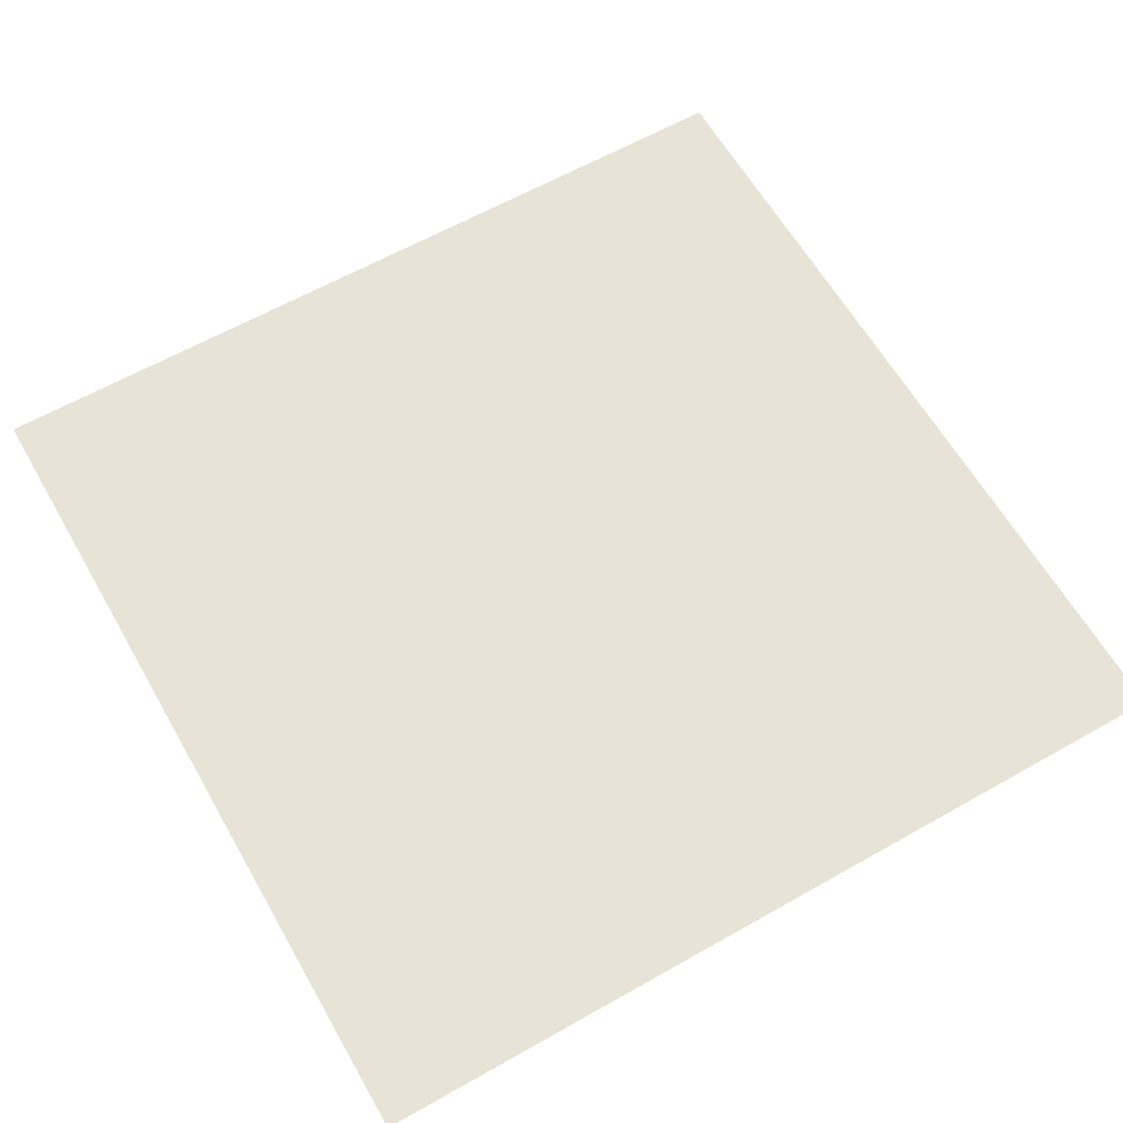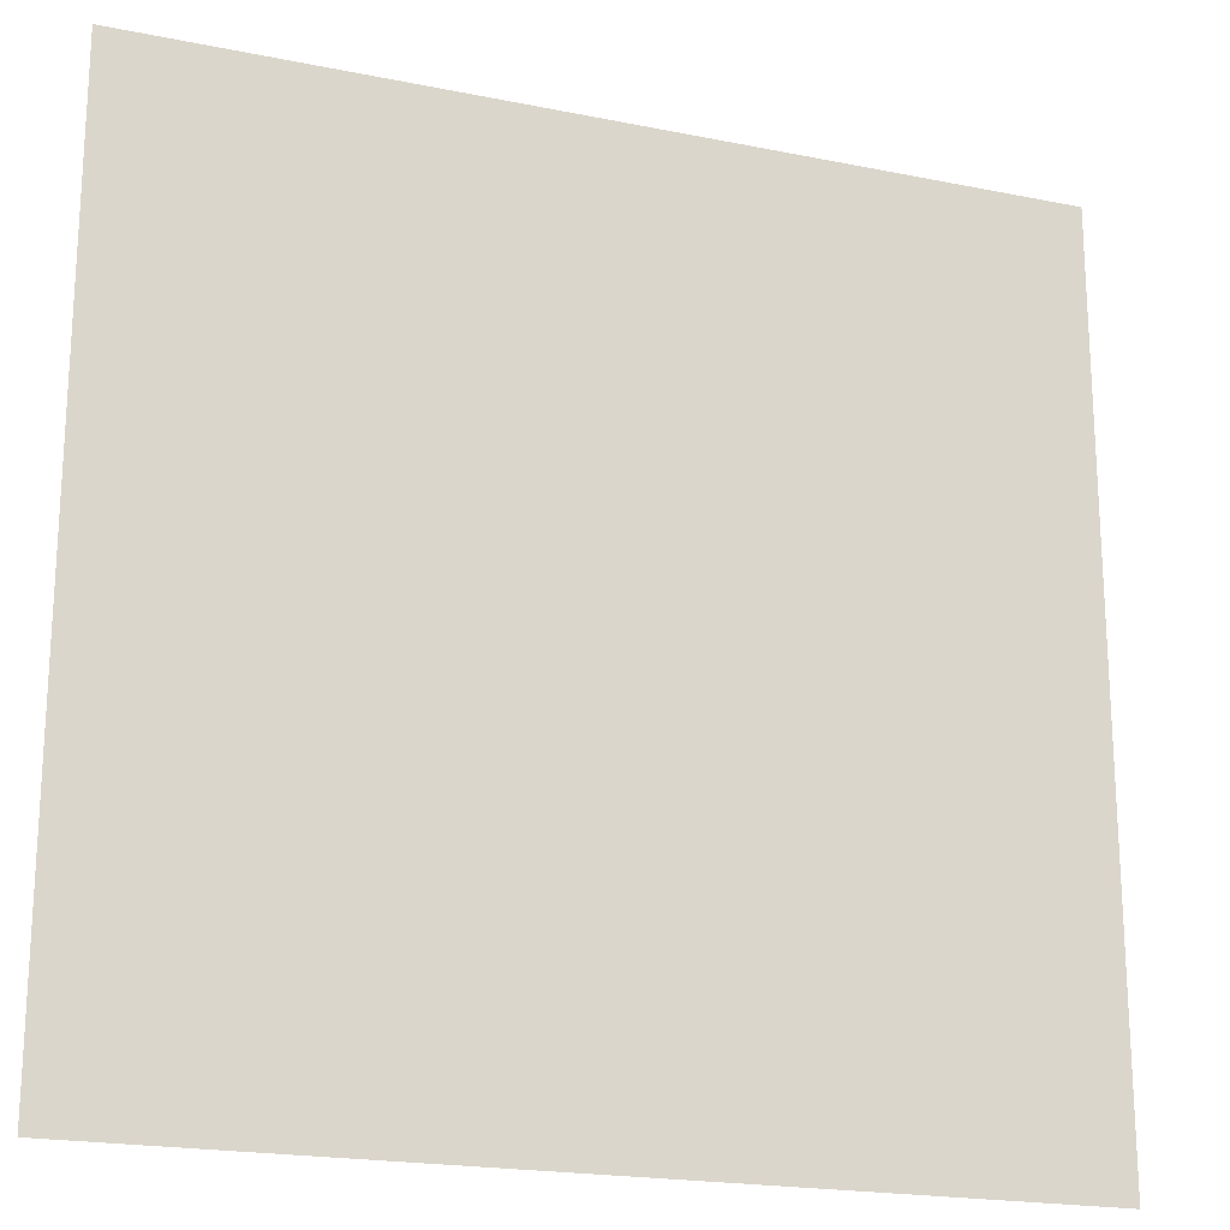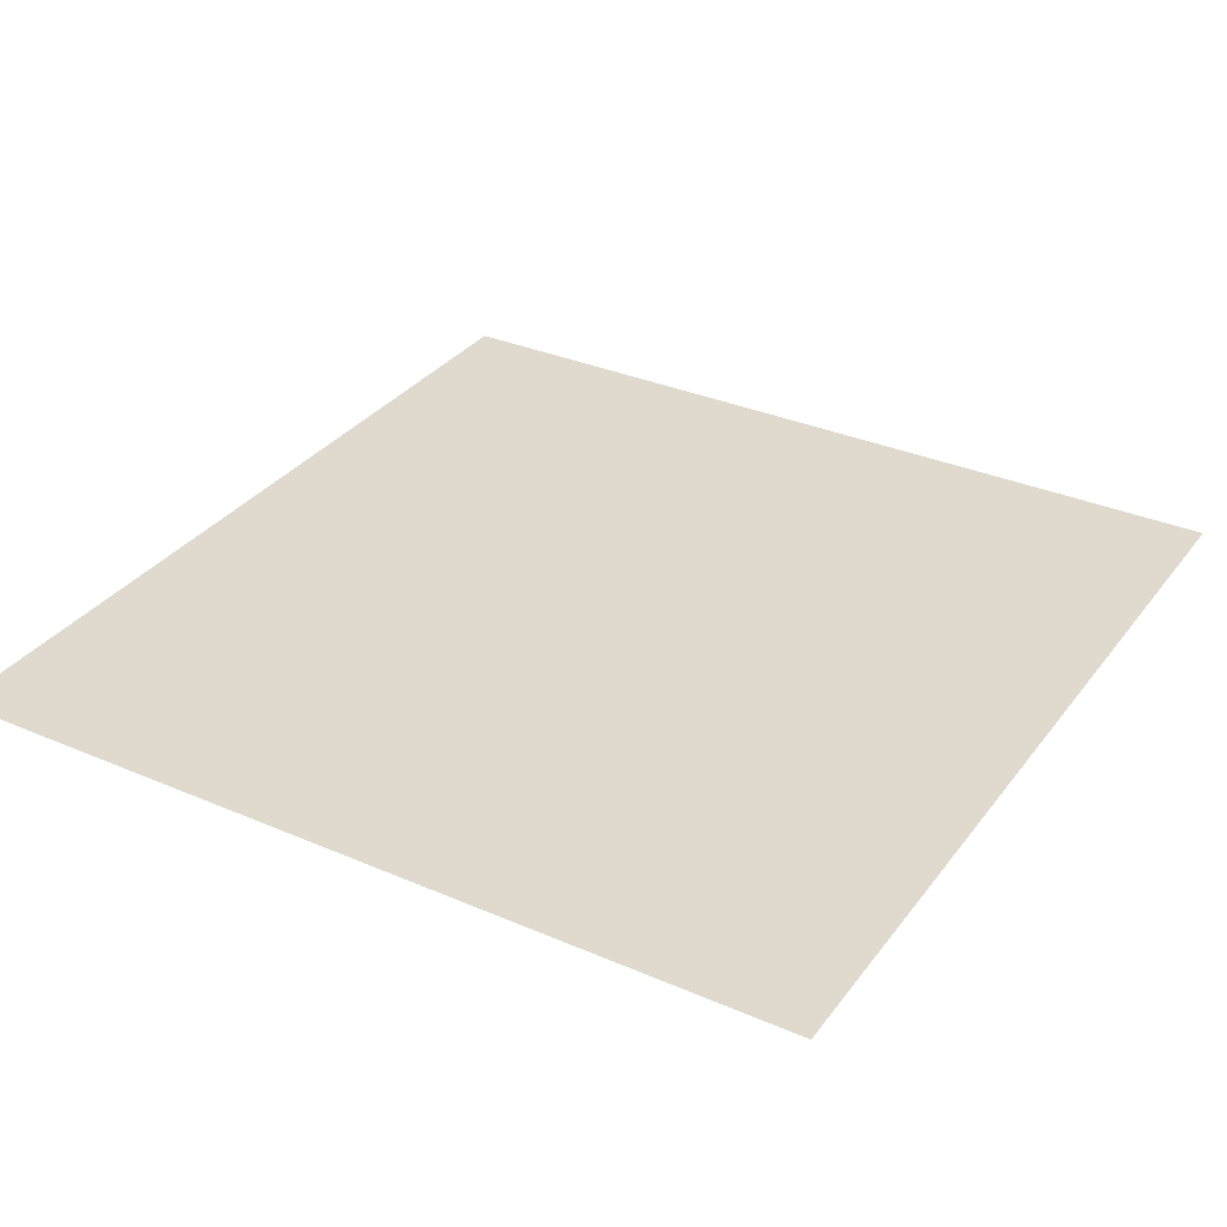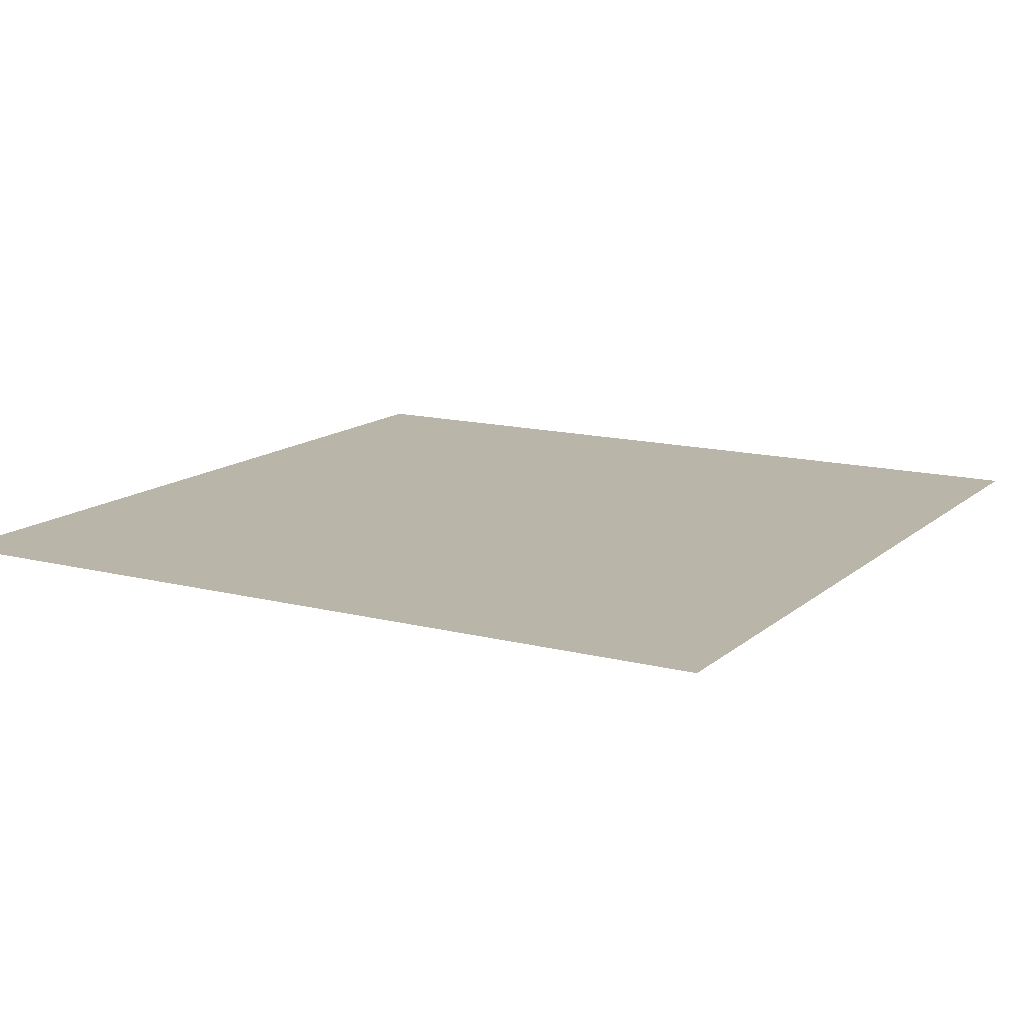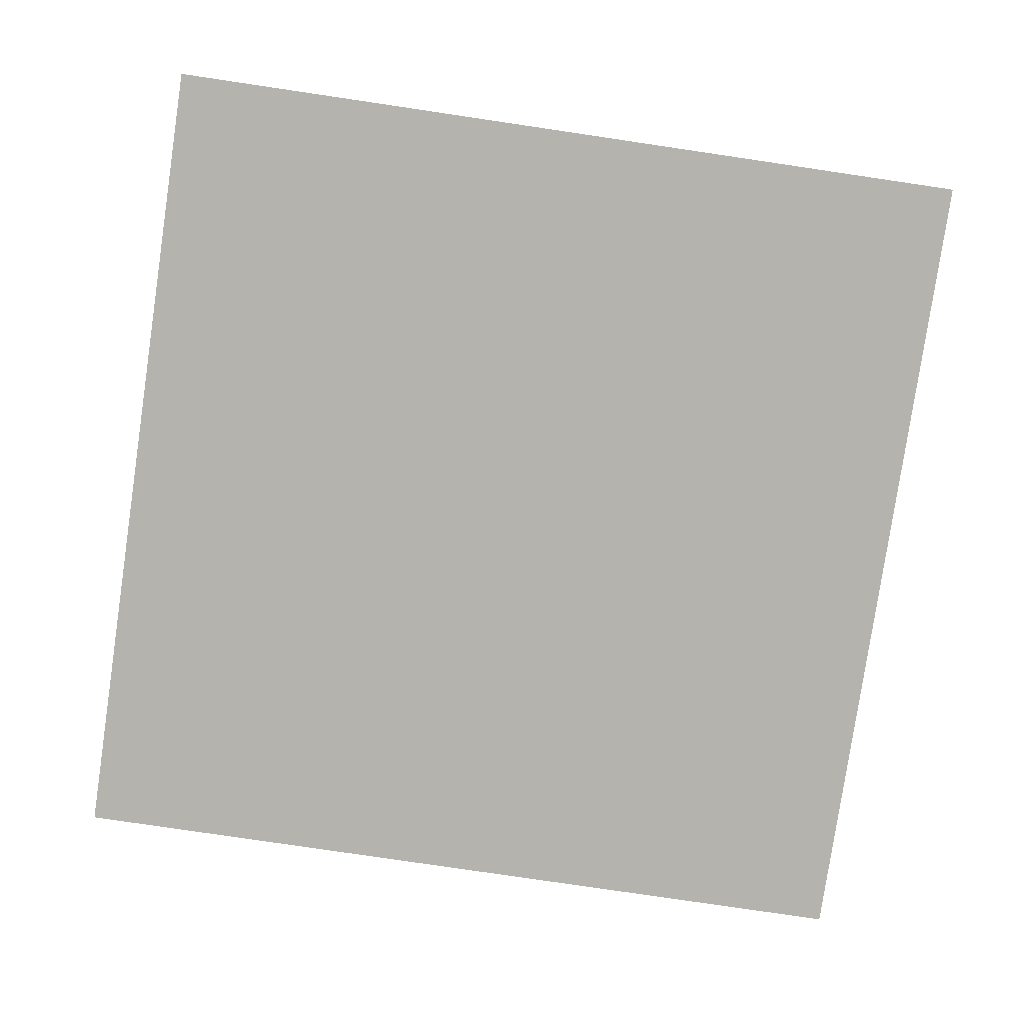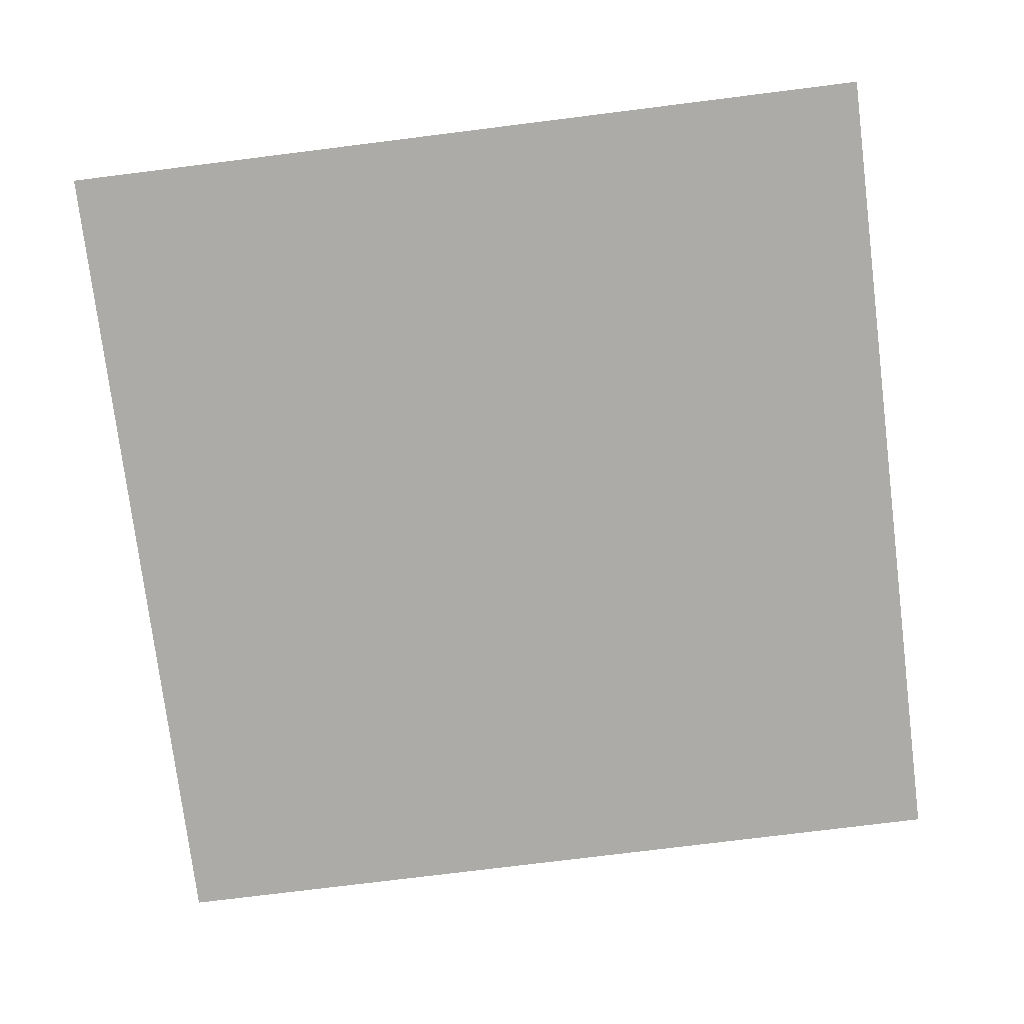
<metadata>
{"format":"obj","ext":"obj","renderer":"f3d","projection":"perspective","resolution":1024,"background":"white","views":[{"elev":62.4,"azim":-119.8,"up":"+Y"},{"elev":-20.1,"azim":159.5,"up":"+Z"},{"elev":32.8,"azim":120.9,"up":"+Y"},{"elev":13.7,"azim":119.8,"up":"+Y"},{"elev":-79.9,"azim":-98.4,"up":"+Y"},{"elev":-76.3,"azim":-82.9,"up":"+Y"}]}
</metadata>
<code>
v -0.05 0 0.05
v -0.05 0 -0.05
v 0.05 0 -0.05
v 0.05 0 0.05
g mesh21483
f 1 2 3
f 3 4 1

</code>
